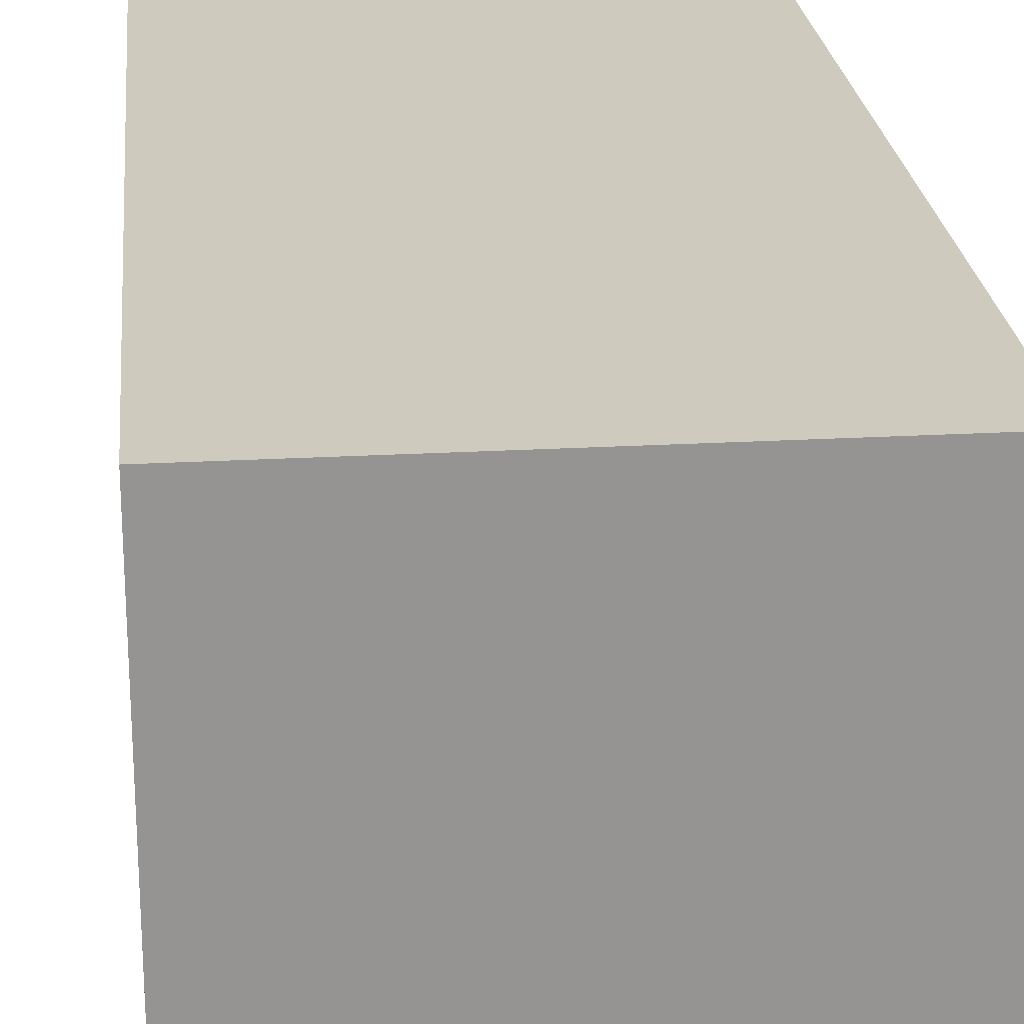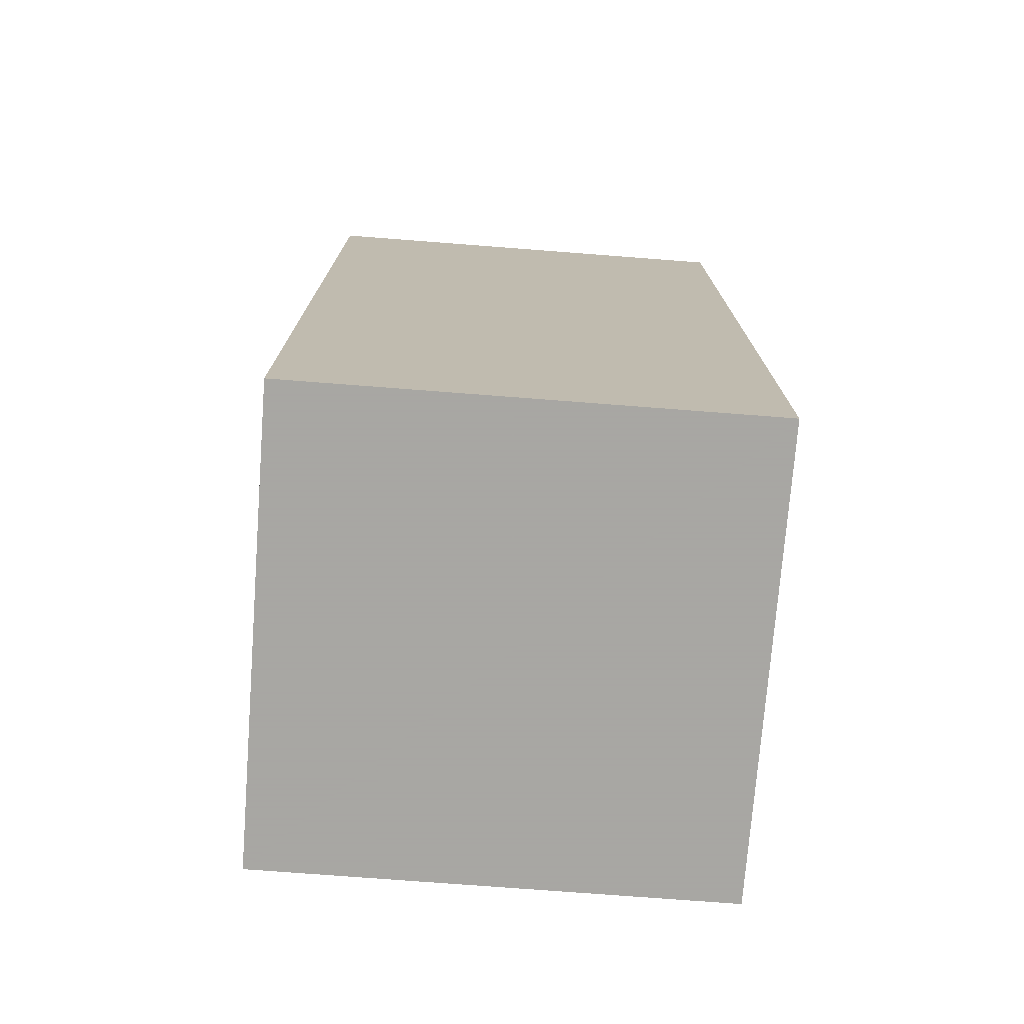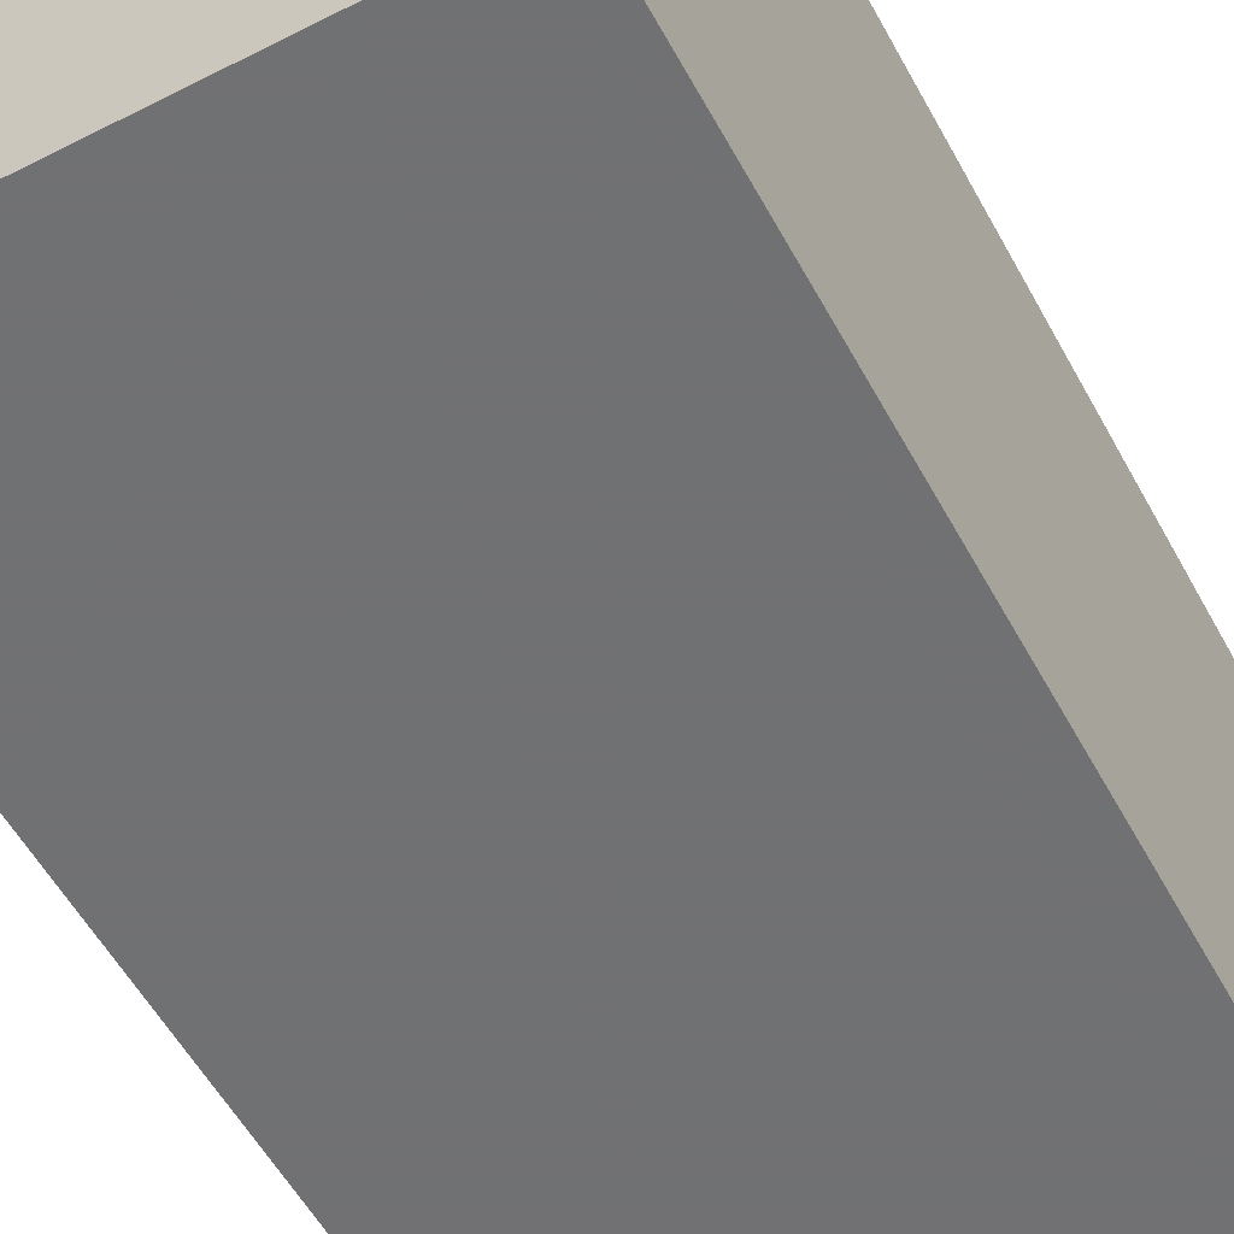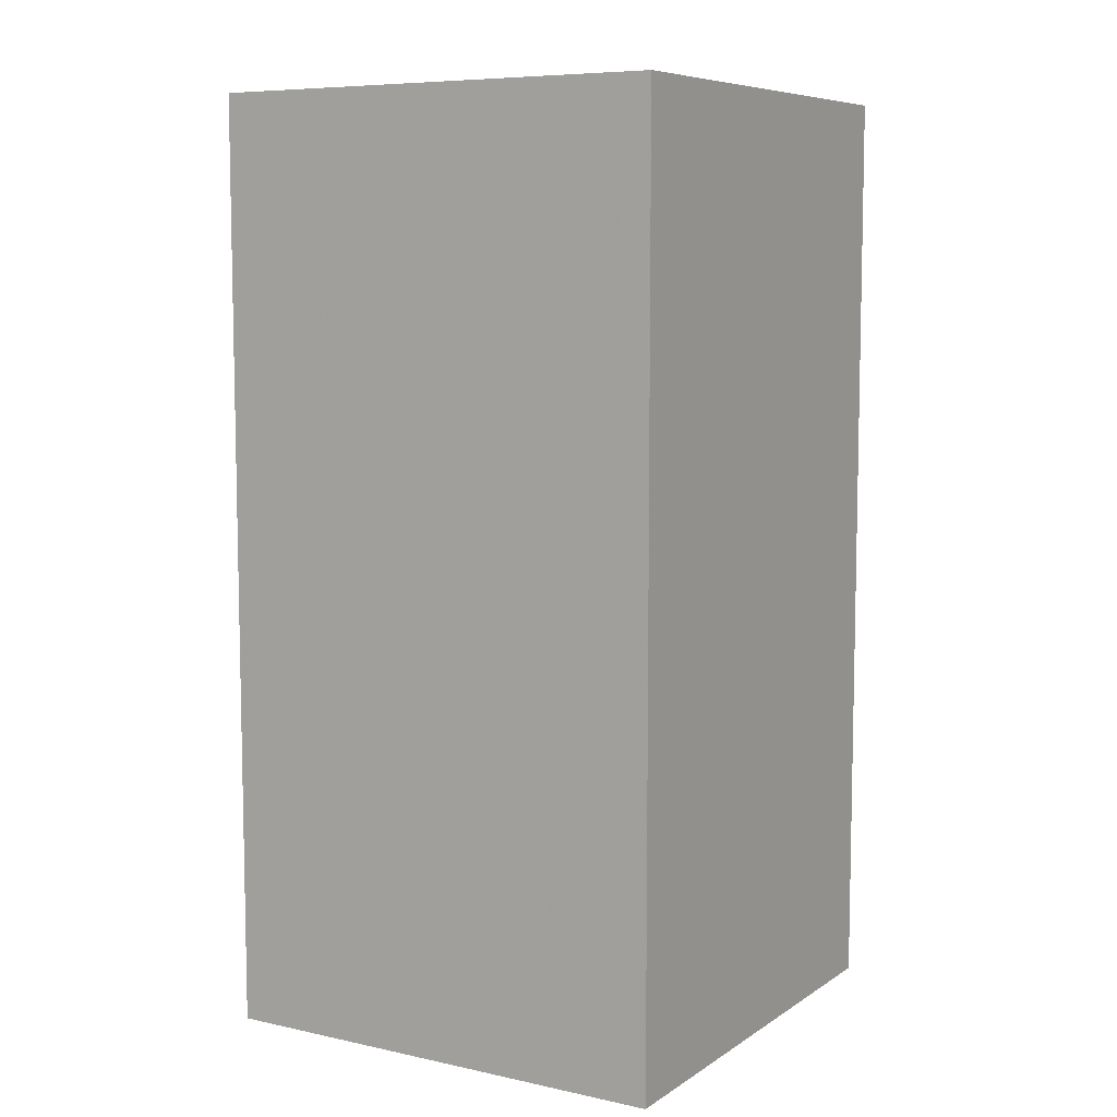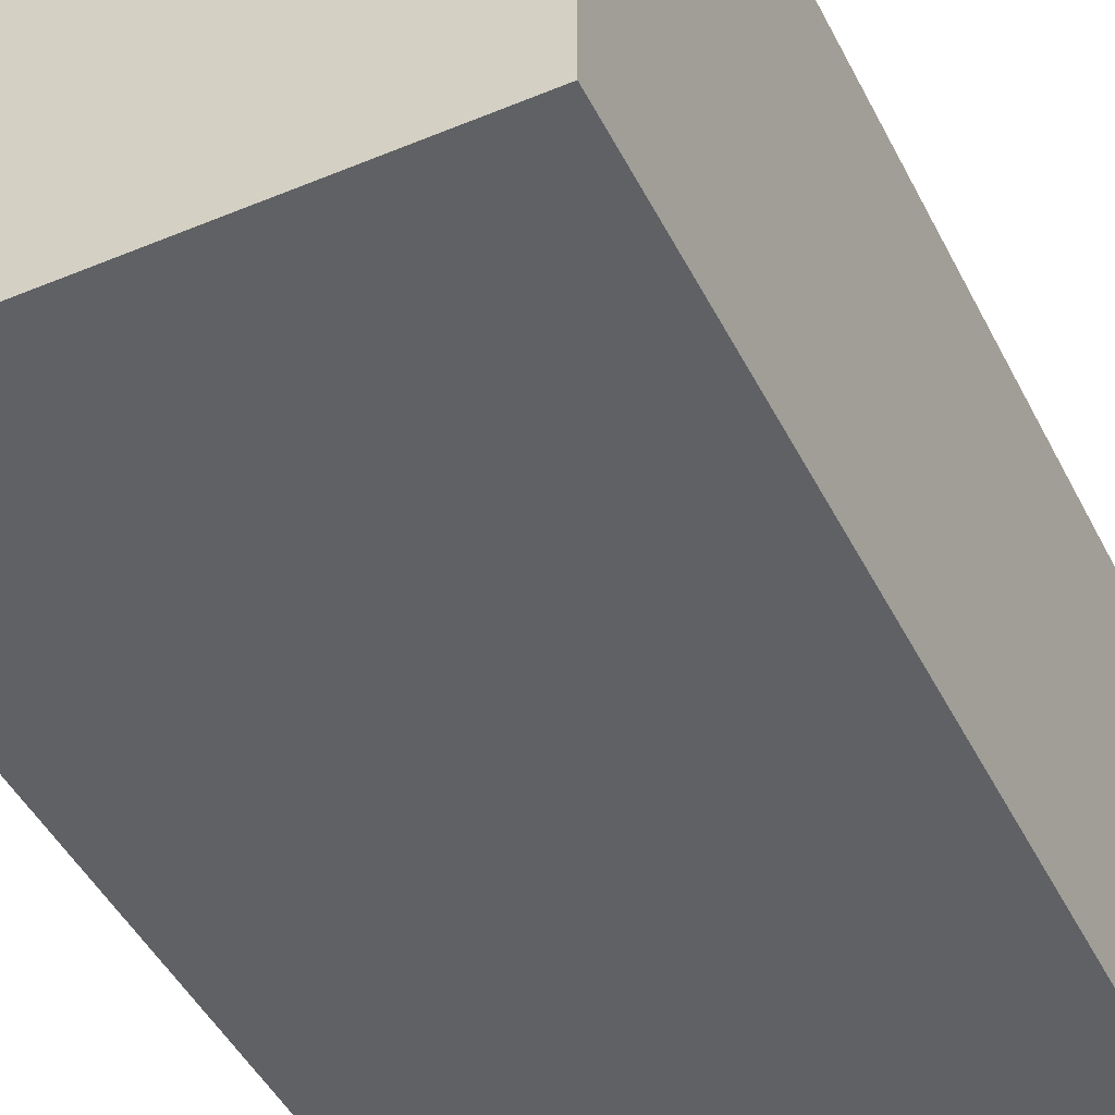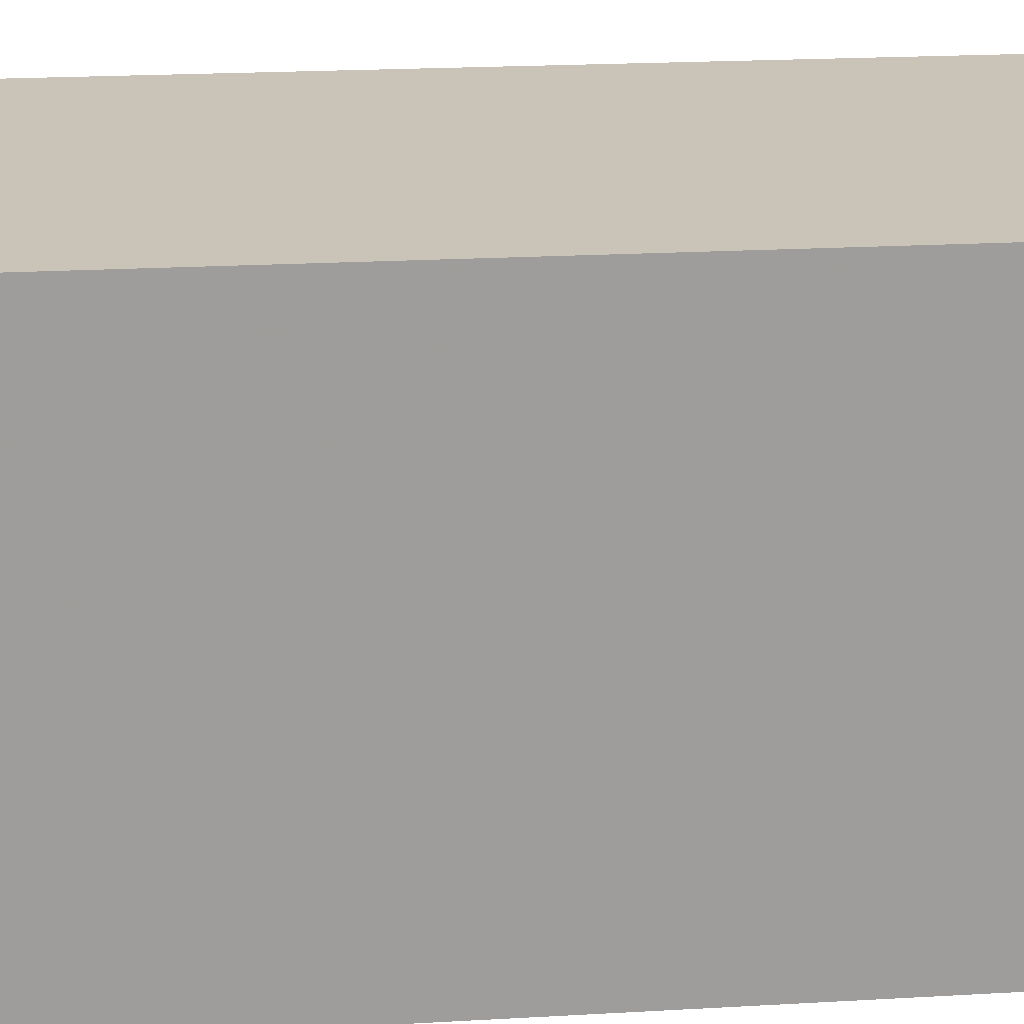
<metadata>
{"format":"obj","ext":"obj","renderer":"f3d","projection":"perspective","resolution":1024,"background":"white","views":[{"elev":23.2,"azim":-5.5,"up":"+Y"},{"elev":-74.4,"azim":-4.4,"up":"+Z"},{"elev":-55.3,"azim":28.2,"up":"+Y"},{"elev":7.7,"azim":-149.0,"up":"+Z"},{"elev":-45.7,"azim":25.6,"up":"+Y"},{"elev":20.0,"azim":83.8,"up":"+Y"}]}
</metadata>
<code>
o Cube.105_Cube.106
v -5 0 4
v -5 2 4
v -5 0 0
v -5 2 0
f 3 1 2 4
o Cube.104_Cube.105
v -3 0 4
v -3 2 4
v -3 0 0
v -3 2 0
f 5 7 8 6
o Cube.103_Cube.104
v -3 0 4
v -5 0 4
v -5 2 4
v -3 2 4
f 10 9 12 11
o Cube.102_Cube.103
v -5 2 4
v -3 2 4
v -5 2 0
v -3 2 0
f 16 15 13 14
o Cube.101_Cube.102
v -5 0 4
v -3 0 4
v -5 0 0
v -3 0 0
f 18 17 19 20
o Cube.008_Cube.009
v -3 0 0
v -3 2 0
v -5 0 0
v -5 2 0
f 21 23 24 22

</code>
